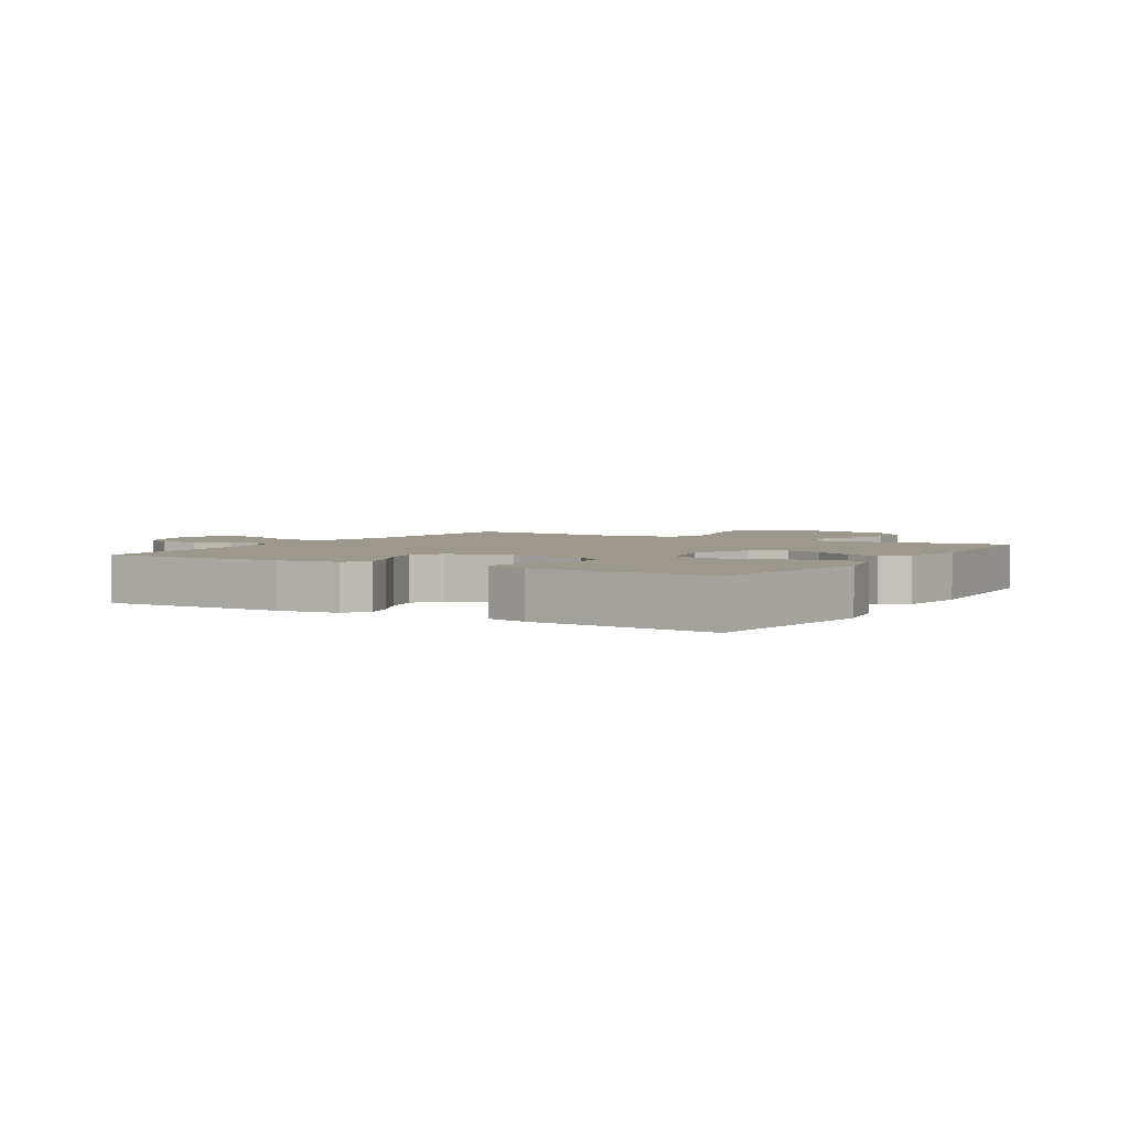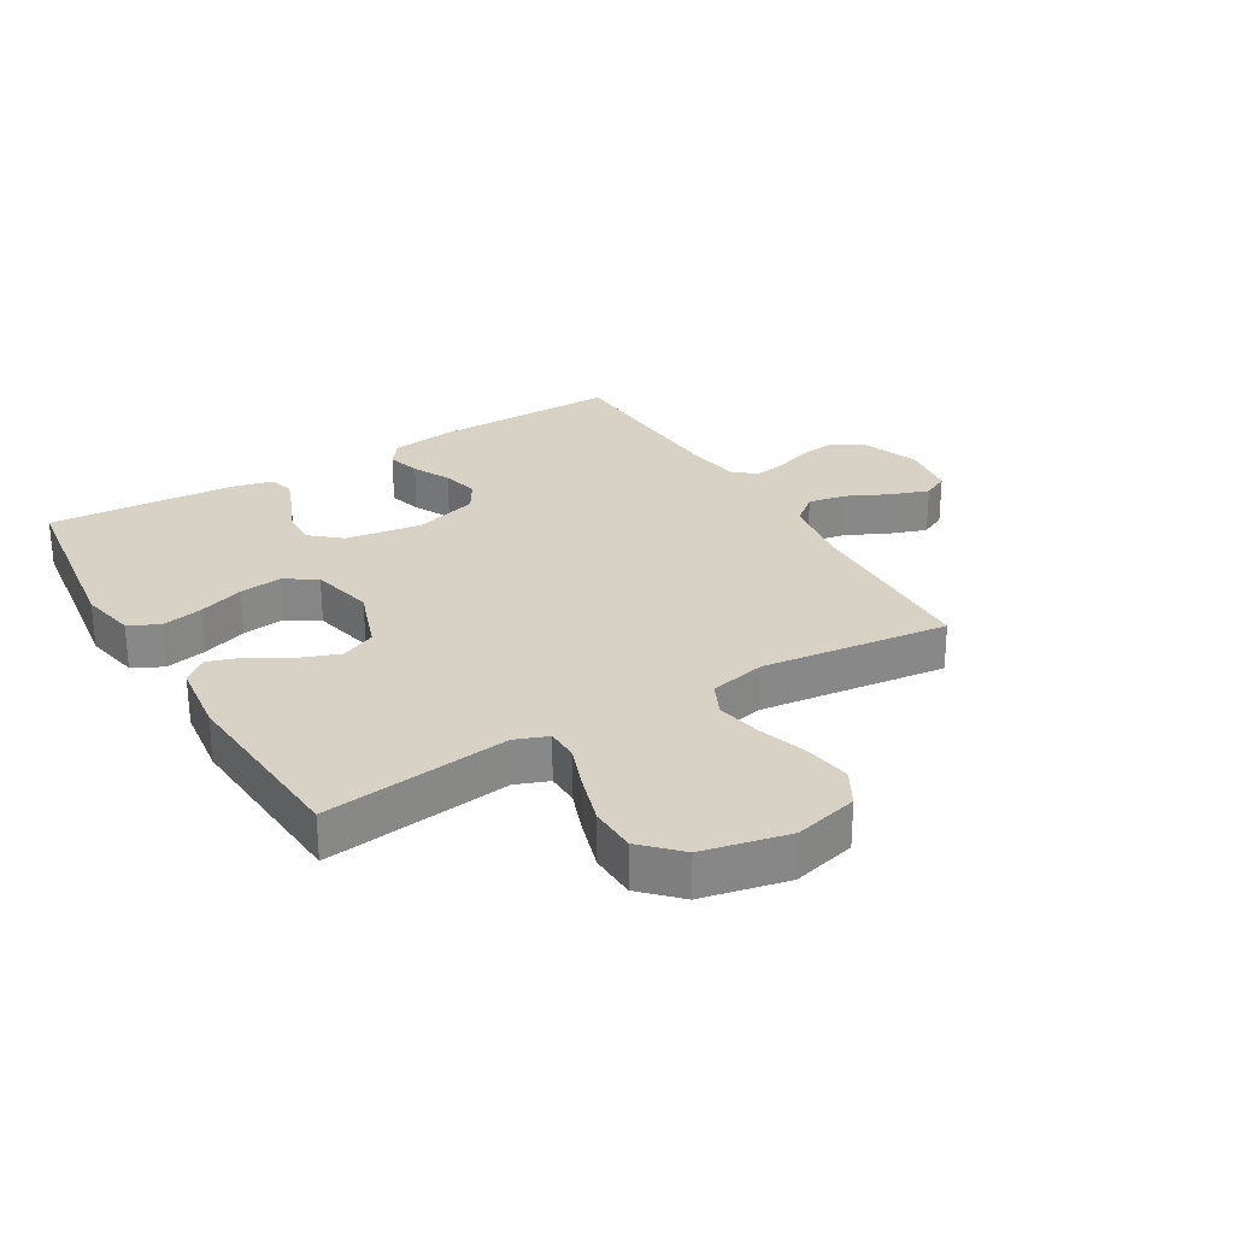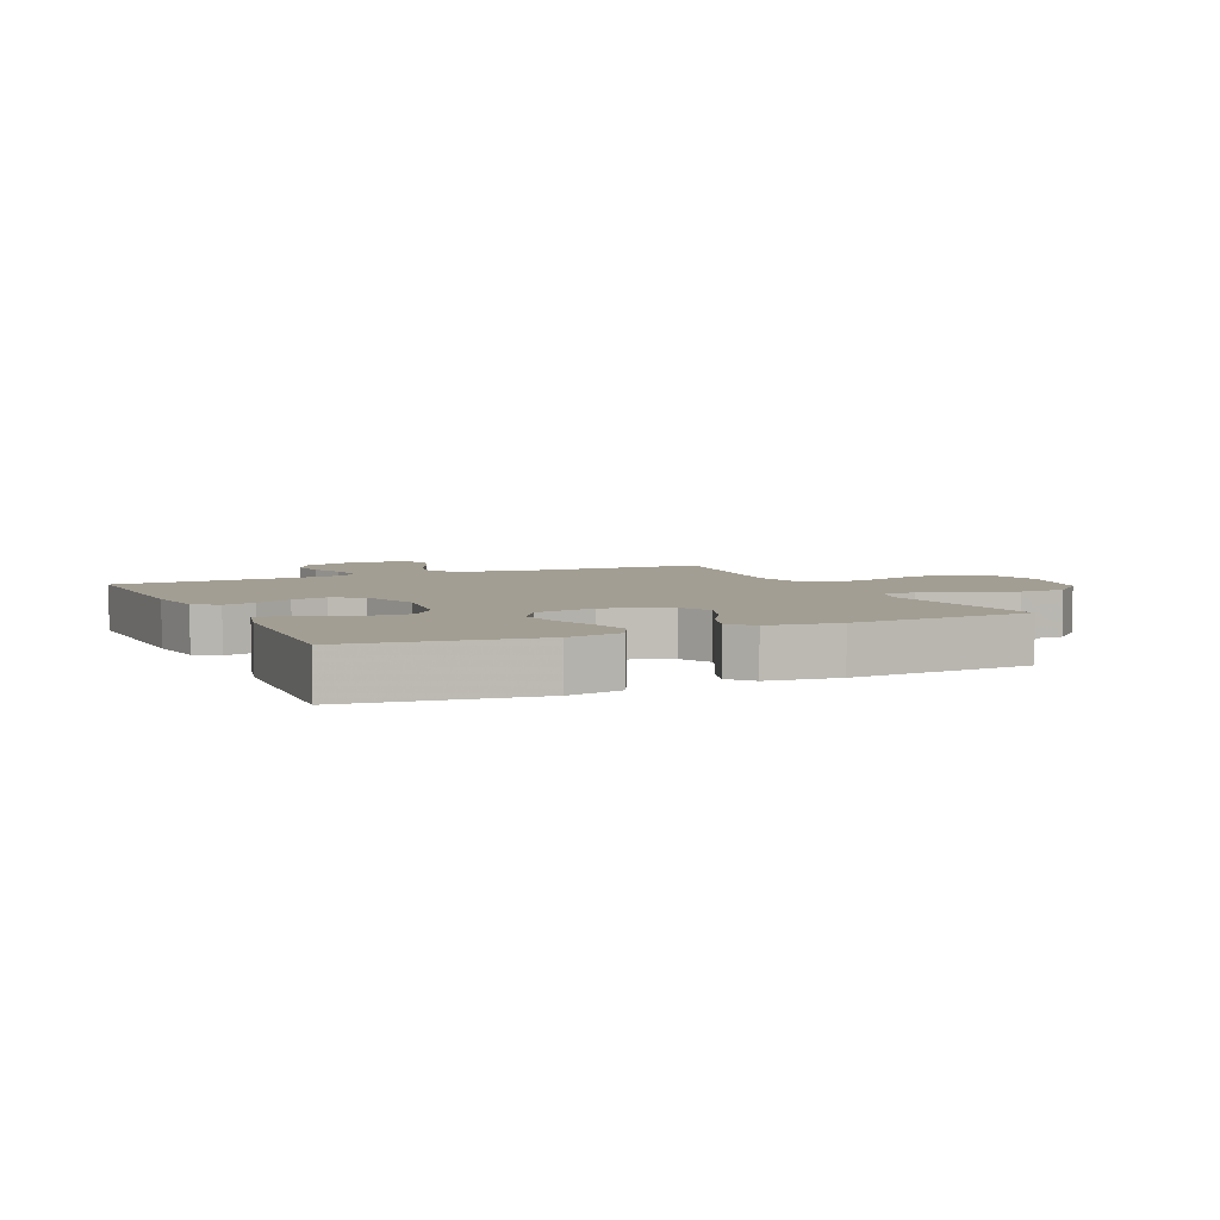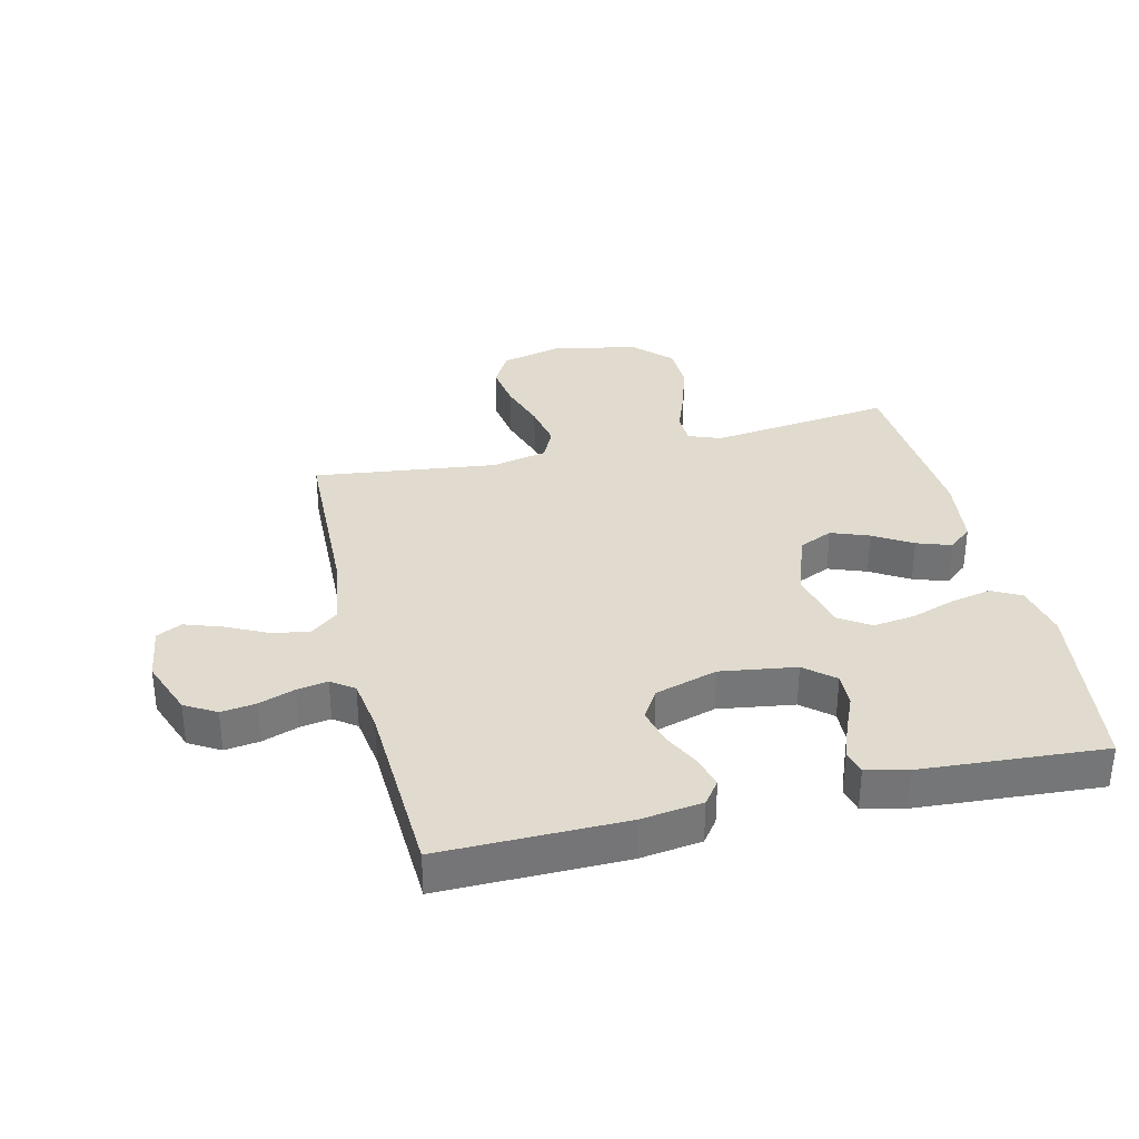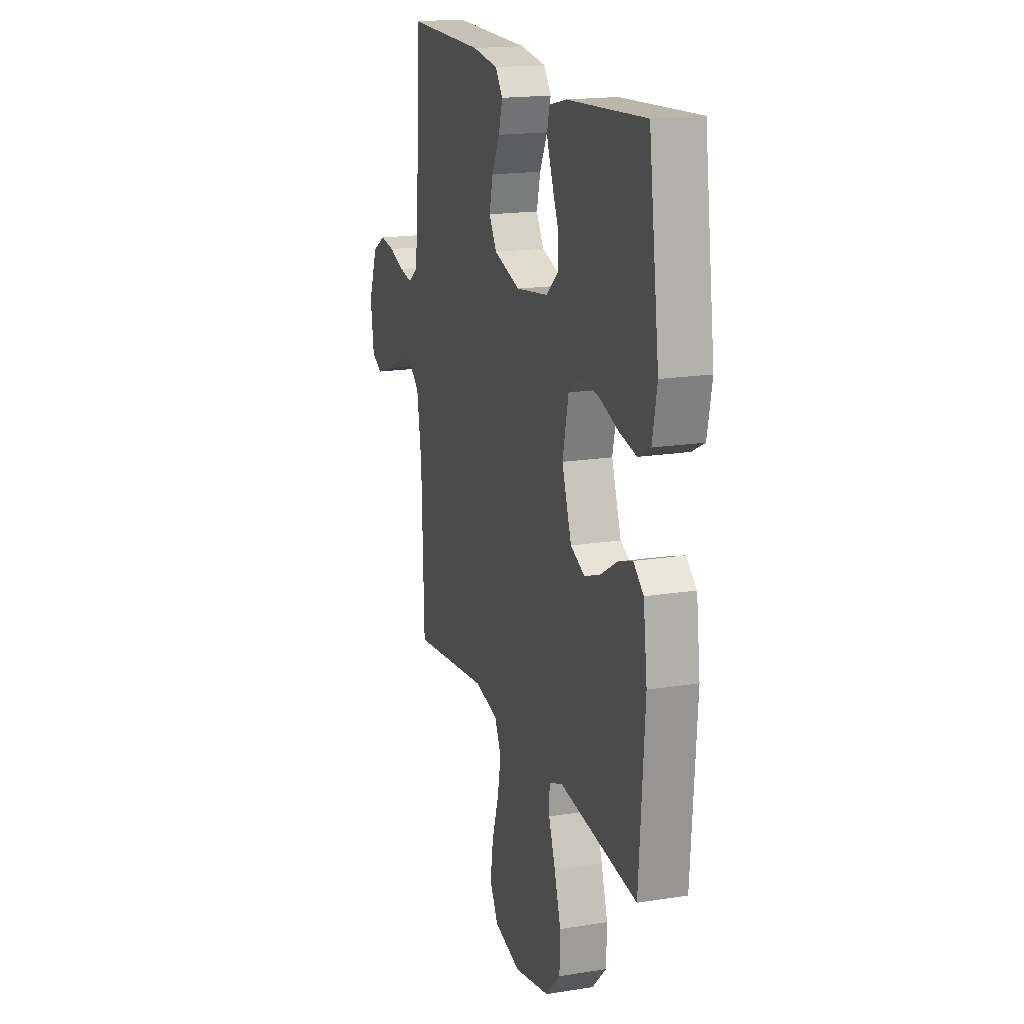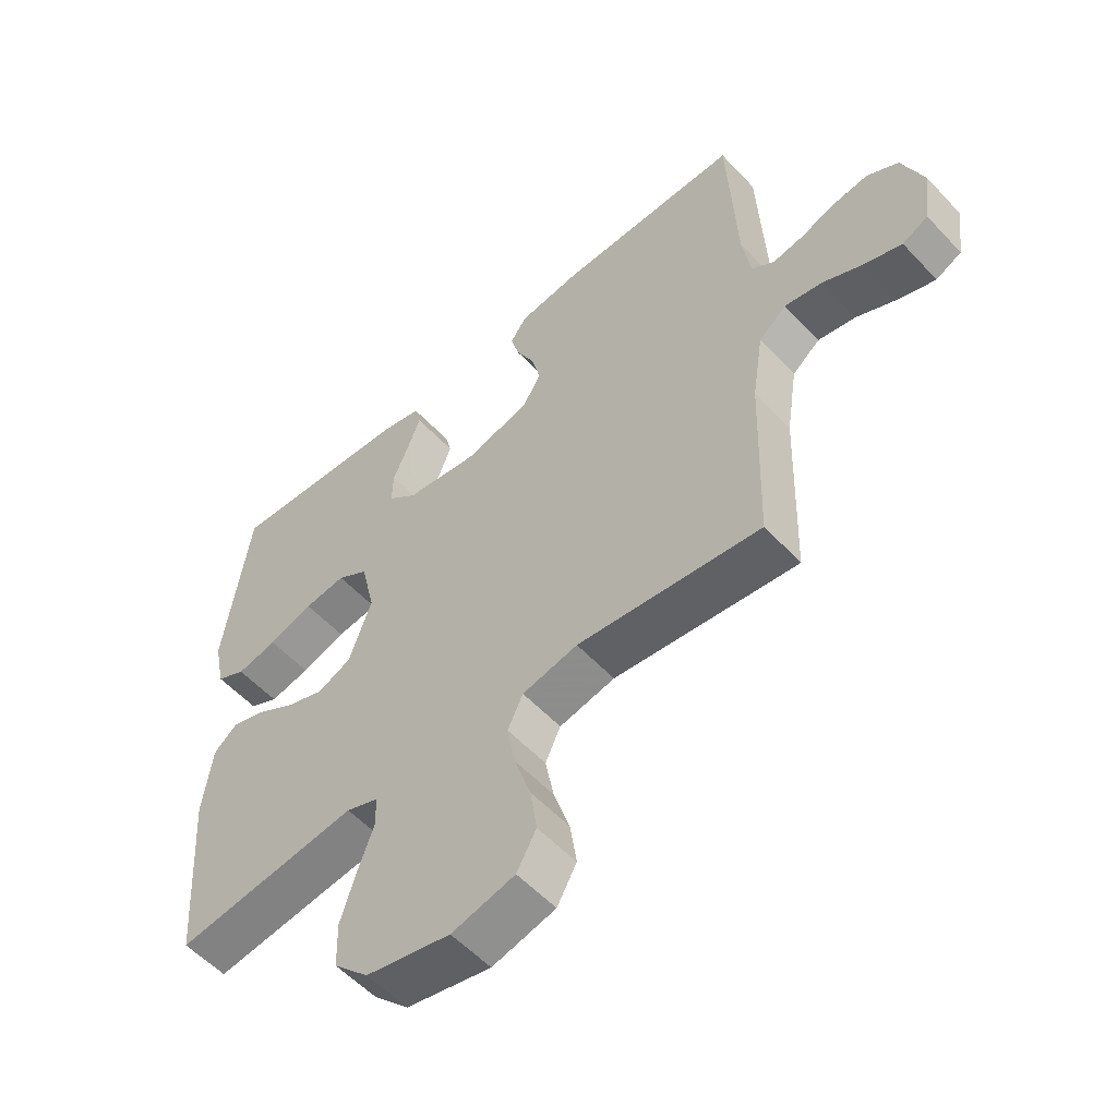
<metadata>
{"format":"obj","ext":"obj","renderer":"f3d","projection":"perspective","resolution":1024,"background":"white","views":[{"elev":3.1,"azim":31.3,"up":"+Y"},{"elev":27.6,"azim":149.2,"up":"+Y"},{"elev":5.0,"azim":65.2,"up":"+Y"},{"elev":33.7,"azim":-13.3,"up":"+Y"},{"elev":17.7,"azim":72.4,"up":"+Z"},{"elev":-55.6,"azim":-137.9,"up":"+Z"}]}
</metadata>
<code>
v -0.5 0.07 0.5
v -0.2 0.07 0.496
v -0.1 0.07 0.482
v -0.072 0.07 0.444
v -0.087 0.07 0.391
v -0.117 0.07 0.331
v -0.131 0.07 0.272
v -0.102 0.07 0.224
v 0 0.07 0.193
v 0.124 0.07 0.211
v 0.172 0.07 0.252
v 0.17 0.07 0.308
v 0.144 0.07 0.369
v 0.123 0.07 0.424
v 0.133 0.07 0.464
v 0.2 0.07 0.48
v 0.5 0.07 0.5
v 0.541 0.07 0.2
v 0.523 0.07 0.111
v 0.475 0.07 0.086
v 0.409 0.07 0.1
v 0.336 0.07 0.125
v 0.268 0.07 0.134
v 0.217 0.07 0.101
v 0.194 0.07 0
v 0.231 0.07 -0.105
v 0.286 0.07 -0.13
v 0.348 0.07 -0.107
v 0.411 0.07 -0.069
v 0.467 0.07 -0.05
v 0.506 0.07 -0.083
v 0.521 0.07 -0.2
v 0.5 0.07 -0.5
v 0.2 0.07 -0.462
v 0.147 0.07 -0.482
v 0.146 0.07 -0.534
v 0.172 0.07 -0.605
v 0.197 0.07 -0.685
v 0.195 0.07 -0.76
v 0.138 0.07 -0.818
v 0 0.07 -0.848
v -0.103 0.07 -0.822
v -0.135 0.07 -0.765
v -0.124 0.07 -0.691
v -0.098 0.07 -0.61
v -0.084 0.07 -0.537
v -0.109 0.07 -0.484
v -0.2 0.07 -0.464
v -0.5 0.07 -0.5
v -0.509 0.07 -0.2
v -0.527 0.07 -0.084
v -0.572 0.07 -0.047
v -0.634 0.07 -0.059
v -0.7 0.07 -0.091
v -0.761 0.07 -0.112
v -0.803 0.07 -0.091
v -0.816 0.07 0
v -0.781 0.07 0.093
v -0.73 0.07 0.123
v -0.673 0.07 0.115
v -0.614 0.07 0.094
v -0.564 0.07 0.085
v -0.527 0.07 0.112
v -0.514 0.07 0.2
v -0.5 0 0.5
v -0.2 0 0.496
v -0.1 0 0.482
v -0.072 0 0.444
v -0.087 0 0.391
v -0.117 0 0.331
v -0.131 0 0.272
v -0.102 0 0.224
v 0 0 0.193
v 0.124 0 0.211
v 0.172 0 0.252
v 0.17 0 0.308
v 0.144 0 0.369
v 0.123 0 0.424
v 0.133 0 0.464
v 0.2 0 0.48
v 0.5 0 0.5
v 0.541 0 0.2
v 0.523 0 0.111
v 0.475 0 0.086
v 0.409 0 0.1
v 0.336 0 0.125
v 0.268 0 0.134
v 0.217 0 0.101
v 0.194 0 0
v 0.231 0 -0.105
v 0.286 0 -0.13
v 0.348 0 -0.107
v 0.411 0 -0.069
v 0.467 0 -0.05
v 0.506 0 -0.083
v 0.521 0 -0.2
v 0.5 0 -0.5
v 0.2 0 -0.462
v 0.147 0 -0.482
v 0.146 0 -0.534
v 0.172 0 -0.605
v 0.197 0 -0.685
v 0.195 0 -0.76
v 0.138 0 -0.818
v 0 0 -0.848
v -0.103 0 -0.822
v -0.135 0 -0.765
v -0.124 0 -0.691
v -0.098 0 -0.61
v -0.084 0 -0.537
v -0.109 0 -0.484
v -0.2 0 -0.464
v -0.5 0 -0.5
v -0.509 0 -0.2
v -0.527 0 -0.084
v -0.572 0 -0.047
v -0.634 0 -0.059
v -0.7 0 -0.091
v -0.761 0 -0.112
v -0.803 0 -0.091
v -0.816 0 0
v -0.781 0 0.093
v -0.73 0 0.123
v -0.673 0 0.115
v -0.614 0 0.094
v -0.564 0 0.085
v -0.527 0 0.112
v -0.514 0 0.2
f 58 59 60 61
f 58 61 62
f 57 58 62
f 56 57 62
f 53 54 55 56
f 52 53 56 62
f 51 52 62 63
f 48 49 50
f 47 48 50 51
f 42 43 44 45
f 42 45 46
f 41 42 46
f 40 41 46
f 39 40 46 47
f 36 37 38 39
f 31 32 33 34
f 31 34 35
f 28 29 30 31
f 27 28 31 35
f 26 27 35
f 25 26 35
f 19 20 21 22
f 19 22 23
f 18 19 23
f 17 18 23
f 16 17 23 24
f 12 13 14 15
f 12 15 16
f 11 12 16 24
f 3 4 5 6
f 3 6 7
f 64 1 2 3
f 64 3 7
f 63 64 7 8
f 51 63 8 9
f 36 39 47 51
f 35 36 51 9
f 25 35 9 10
f 10 11 24 25
f 125 124 123 122
f 126 125 122
f 126 122 121
f 126 121 120
f 120 119 118 117
f 126 120 117 116
f 127 126 116 115
f 114 113 112
f 115 114 112 111
f 109 108 107 106
f 110 109 106
f 110 106 105
f 110 105 104
f 111 110 104 103
f 103 102 101 100
f 98 97 96 95
f 99 98 95
f 95 94 93 92
f 99 95 92 91
f 99 91 90
f 99 90 89
f 86 85 84 83
f 87 86 83
f 87 83 82
f 87 82 81
f 88 87 81 80
f 79 78 77 76
f 80 79 76
f 88 80 76 75
f 70 69 68 67
f 71 70 67
f 67 66 65 128
f 71 67 128
f 72 71 128 127
f 73 72 127 115
f 115 111 103 100
f 73 115 100 99
f 74 73 99 89
f 89 88 75 74
f 1 65 66 2
f 2 66 67 3
f 3 67 68 4
f 4 68 69 5
f 5 69 70 6
f 6 70 71 7
f 7 71 72 8
f 8 72 73 9
f 9 73 74 10
f 10 74 75 11
f 11 75 76 12
f 12 76 77 13
f 13 77 78 14
f 14 78 79 15
f 15 79 80 16
f 16 80 81 17
f 17 81 82 18
f 18 82 83 19
f 19 83 84 20
f 20 84 85 21
f 21 85 86 22
f 22 86 87 23
f 23 87 88 24
f 24 88 89 25
f 25 89 90 26
f 26 90 91 27
f 27 91 92 28
f 28 92 93 29
f 29 93 94 30
f 30 94 95 31
f 31 95 96 32
f 32 96 97 33
f 33 97 98 34
f 34 98 99 35
f 35 99 100 36
f 36 100 101 37
f 37 101 102 38
f 38 102 103 39
f 39 103 104 40
f 40 104 105 41
f 41 105 106 42
f 42 106 107 43
f 43 107 108 44
f 44 108 109 45
f 45 109 110 46
f 46 110 111 47
f 47 111 112 48
f 48 112 113 49
f 49 113 114 50
f 50 114 115 51
f 51 115 116 52
f 52 116 117 53
f 53 117 118 54
f 54 118 119 55
f 55 119 120 56
f 56 120 121 57
f 57 121 122 58
f 58 122 123 59
f 59 123 124 60
f 60 124 125 61
f 61 125 126 62
f 62 126 127 63
f 63 127 128 64
f 64 128 65 1

</code>
